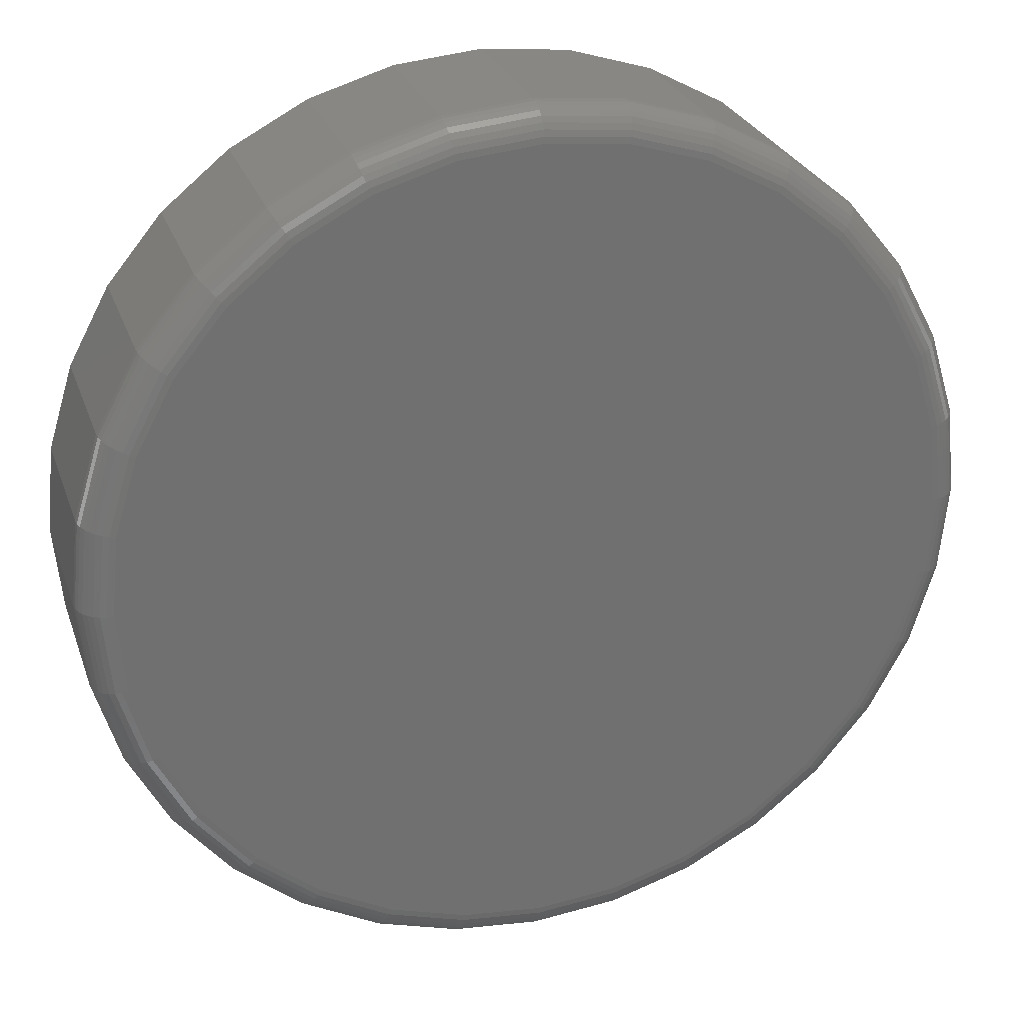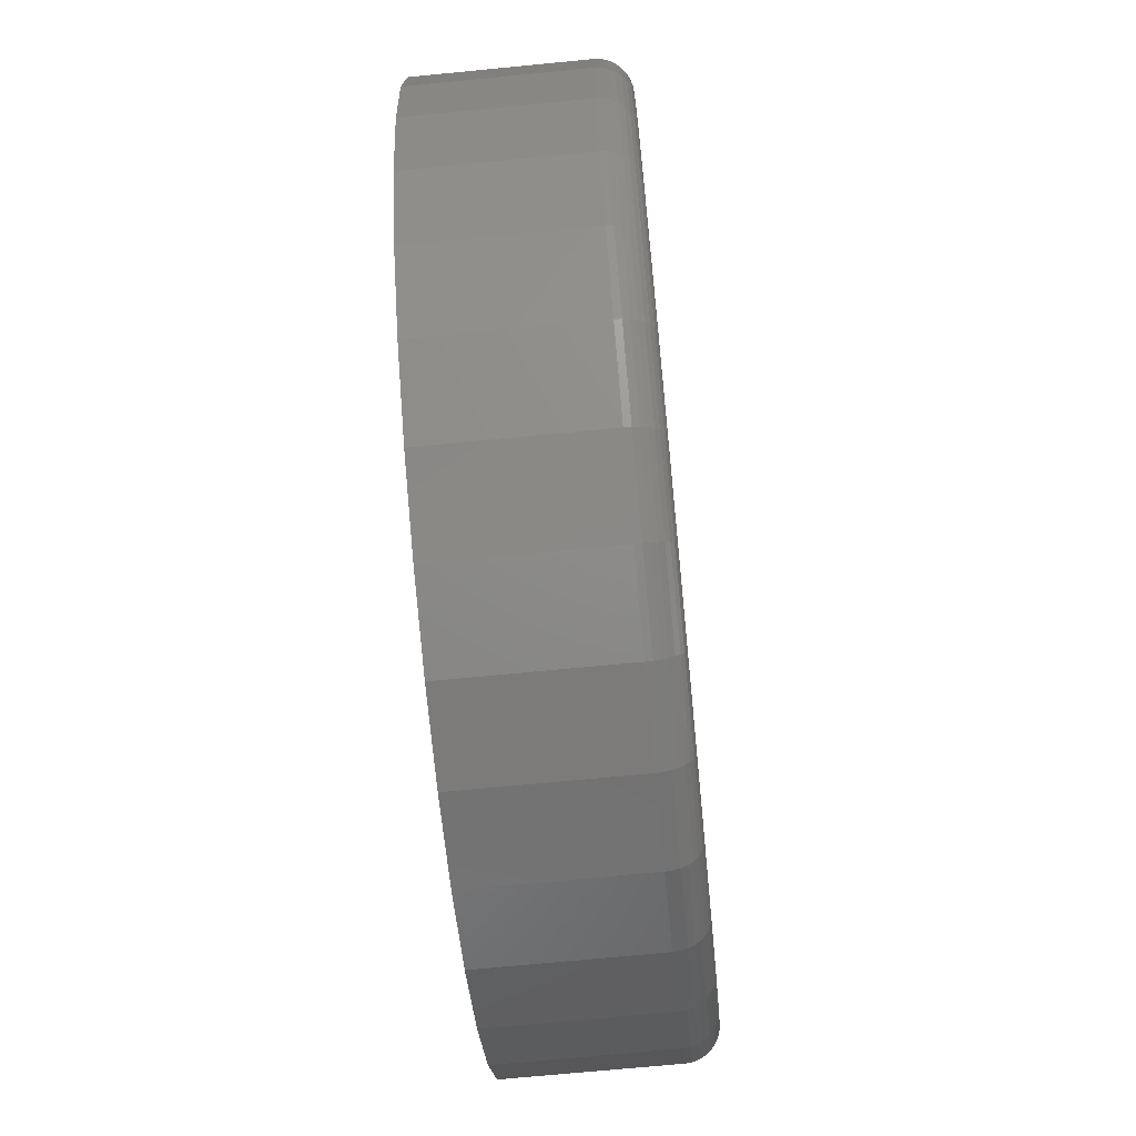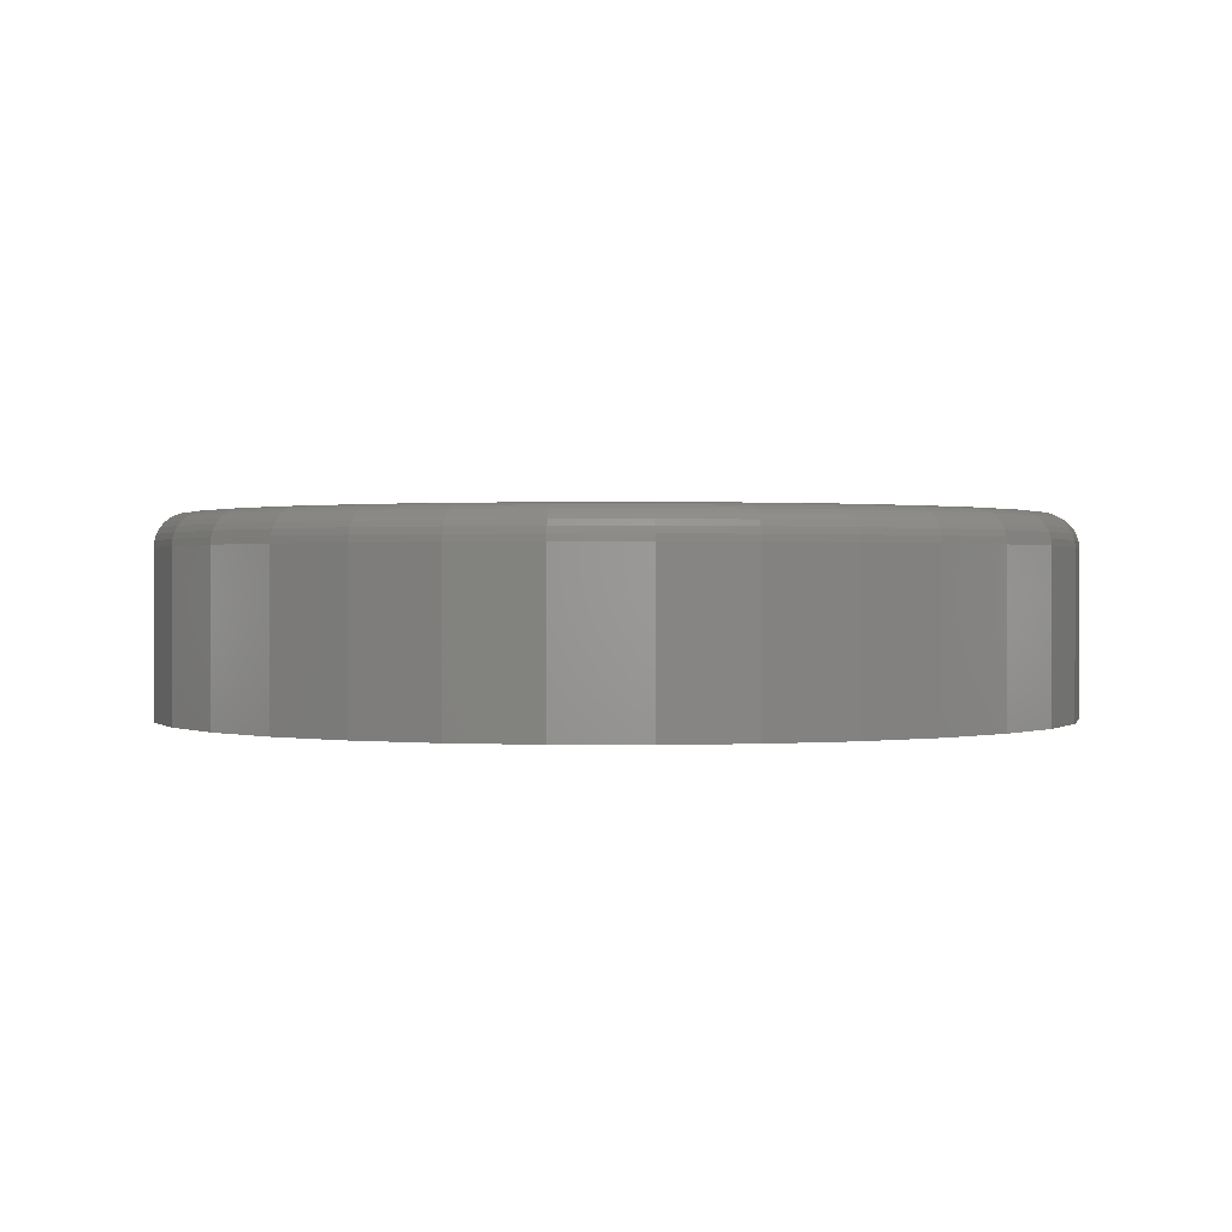
<metadata>
{"format":"stl","ext":"stl","renderer":"f3d","projection":"perspective","resolution":1024,"background":"white","views":[{"elev":26.7,"azim":-17.1,"up":"+Y"},{"elev":-69.1,"azim":-84.4,"up":"+Y"},{"elev":0.7,"azim":-15.3,"up":"+Z"}]}
</metadata>
<code>
# stl→obj: 320 verts, 636 faces
v -0.4223 0.4683 0.09375
v -0.3451 0.4683 0.09375
v -0.3837 0.4721 0.09375
v -0.4594 0.4571 0.09375
v -0.308 0.4571 0.09375
v -0.308 0.09162 0.09375
v -0.4223 0.08036 0.09375
v -0.3451 0.08036 0.09375
v -0.3837 0.07656 0.09375
v -0.2738 0.4388 0.09375
v -0.4936 0.4388 0.09375
v -0.2439 0.4142 0.09375
v -0.5236 0.4142 0.09375
v -0.2193 0.3842 0.09375
v -0.5482 0.3842 0.09375
v -0.201 0.35 0.09375
v -0.5664 0.35 0.09375
v -0.1897 0.3129 0.09375
v -0.5777 0.3129 0.09375
v -0.1859 0.2743 0.09375
v -0.5815 0.2743 0.09375
v -0.1897 0.2358 0.09375
v -0.5777 0.2358 0.09375
v -0.201 0.1987 0.09375
v -0.5664 0.1987 0.09375
v -0.2193 0.1645 0.09375
v -0.5482 0.1645 0.09375
v -0.2439 0.1345 0.09375
v -0.5236 0.1345 0.09375
v -0.2738 0.1099 0.09375
v -0.4936 0.1099 0.09375
v -0.4594 0.09162 0.09375
v -0.1703 0.2743 0
v -0.1703 0.2743 0.07812
v -0.1744 0.2327 0
v -0.1744 0.2327 0.07812
v -0.1866 0.1927 0
v -0.1866 0.1927 0.07812
v -0.2063 0.1558 0
v -0.2063 0.1558 0.07812
v -0.2328 0.1234 0
v -0.2328 0.1234 0.07812
v -0.2652 0.0969 0
v -0.2652 0.0969 0.07812
v -0.3021 0.07718 0
v -0.3021 0.07718 0.07812
v -0.3421 0.06504 0
v -0.3421 0.06504 0.07812
v -0.3837 0.06094 0
v -0.3837 0.06094 0.07812
v -0.4254 0.06504 0
v -0.4254 0.06504 0.07812
v -0.4654 0.07718 0
v -0.4654 0.07718 0.07812
v -0.5023 0.0969 0
v -0.5023 0.0969 0.07812
v -0.5346 0.1234 0
v -0.5346 0.1234 0.07812
v -0.5612 0.1558 0
v -0.5612 0.1558 0.07812
v -0.5809 0.1927 0
v -0.5809 0.1927 0.07812
v -0.593 0.2327 0
v -0.593 0.2327 0.07812
v -0.5971 0.2743 0
v -0.5971 0.2743 0.07812
v -0.593 0.316 0
v -0.593 0.316 0.07812
v -0.5809 0.356 0
v -0.5809 0.356 0.07812
v -0.5612 0.3929 0
v -0.5612 0.3929 0.07812
v -0.5346 0.4252 0
v -0.5346 0.4252 0.07812
v -0.5023 0.4518 0
v -0.5023 0.4518 0.07812
v -0.4654 0.4715 0
v -0.4654 0.4715 0.07812
v -0.4254 0.4836 0
v -0.4254 0.4836 0.07812
v -0.3837 0.4877 0
v -0.3837 0.4877 0.07812
v -0.3421 0.4836 0
v -0.3421 0.4836 0.07812
v -0.3021 0.4715 0
v -0.3021 0.4715 0.07812
v -0.2652 0.4518 0
v -0.2652 0.4518 0.07812
v -0.2328 0.4252 0
v -0.2328 0.4252 0.07812
v -0.2063 0.3929 0
v -0.2063 0.3929 0.07812
v -0.1866 0.356 0
v -0.1866 0.356 0.07812
v -0.1744 0.316 0
v -0.1744 0.316 0.07812
v -0.5845 0.2743 0.09345
v -0.5807 0.3135 0.09345
v -0.5875 0.2743 0.09256
v -0.5836 0.3141 0.09256
v -0.5902 0.2743 0.09112
v -0.5862 0.3146 0.09112
v -0.5925 0.2743 0.08917
v -0.5885 0.3151 0.08917
v -0.5945 0.2743 0.08681
v -0.5904 0.3155 0.08681
v -0.5959 0.2743 0.0841
v -0.5919 0.3157 0.0841
v -0.5968 0.2743 0.08117
v -0.5927 0.3159 0.08117
v -0.1867 0.3135 0.09345
v -0.1829 0.2743 0.09345
v -0.1839 0.3141 0.09256
v -0.18 0.2743 0.09256
v -0.1812 0.3146 0.09112
v -0.1773 0.2743 0.09112
v -0.1789 0.3151 0.08917
v -0.1749 0.2743 0.08917
v -0.177 0.3155 0.08681
v -0.1729 0.2743 0.08681
v -0.1756 0.3157 0.0841
v -0.1715 0.2743 0.0841
v -0.1747 0.3159 0.08117
v -0.1706 0.2743 0.08117
v -0.1982 0.3512 0.09345
v -0.1955 0.3523 0.09256
v -0.193 0.3534 0.09112
v -0.1908 0.3543 0.08917
v -0.189 0.355 0.08681
v -0.1877 0.3556 0.0841
v -0.1868 0.3559 0.08117
v -0.2167 0.3859 0.09345
v -0.2143 0.3875 0.09256
v -0.2121 0.389 0.09112
v -0.2101 0.3904 0.08917
v -0.2085 0.3914 0.08681
v -0.2073 0.3922 0.0841
v -0.2065 0.3927 0.08117
v -0.2417 0.4163 0.09345
v -0.2396 0.4184 0.09256
v -0.2377 0.4203 0.09112
v -0.2361 0.422 0.08917
v -0.2347 0.4234 0.08681
v -0.2337 0.4244 0.0841
v -0.233 0.425 0.08117
v -0.2721 0.4413 0.09345
v -0.2705 0.4438 0.09256
v -0.269 0.446 0.09112
v -0.2677 0.448 0.08917
v -0.2666 0.4496 0.08681
v -0.2658 0.4508 0.0841
v -0.2653 0.4515 0.08117
v -0.3069 0.4599 0.09345
v -0.3057 0.4626 0.09256
v -0.3047 0.4651 0.09112
v -0.3038 0.4673 0.08917
v -0.3031 0.4691 0.08681
v -0.3025 0.4704 0.0841
v -0.3022 0.4712 0.08117
v -0.3445 0.4713 0.09345
v -0.344 0.4742 0.09256
v -0.3434 0.4768 0.09112
v -0.343 0.4792 0.08917
v -0.3426 0.4811 0.08681
v -0.3423 0.4825 0.0841
v -0.3421 0.4834 0.08117
v -0.3837 0.4752 0.09345
v -0.3837 0.4781 0.09256
v -0.3837 0.4808 0.09112
v -0.3837 0.4832 0.08917
v -0.3837 0.4851 0.08681
v -0.3837 0.4866 0.0841
v -0.3837 0.4874 0.08117
v -0.4229 0.4713 0.09345
v -0.4235 0.4742 0.09256
v -0.424 0.4768 0.09112
v -0.4245 0.4792 0.08917
v -0.4248 0.4811 0.08681
v -0.4251 0.4825 0.0841
v -0.4253 0.4834 0.08117
v -0.4606 0.4599 0.09345
v -0.4617 0.4626 0.09256
v -0.4627 0.4651 0.09112
v -0.4636 0.4673 0.08917
v -0.4644 0.4691 0.08681
v -0.4649 0.4704 0.0841
v -0.4653 0.4712 0.08117
v -0.4953 0.4413 0.09345
v -0.4969 0.4438 0.09256
v -0.4984 0.446 0.09112
v -0.4997 0.448 0.08917
v -0.5008 0.4496 0.08681
v -0.5016 0.4508 0.0841
v -0.5021 0.4515 0.08117
v -0.5257 0.4163 0.09345
v -0.5278 0.4184 0.09256
v -0.5297 0.4203 0.09112
v -0.5314 0.422 0.08917
v -0.5328 0.4234 0.08681
v -0.5338 0.4244 0.0841
v -0.5344 0.425 0.08117
v -0.5507 0.3859 0.09345
v -0.5531 0.3875 0.09256
v -0.5554 0.389 0.09112
v -0.5574 0.3904 0.08917
v -0.559 0.3914 0.08681
v -0.5602 0.3922 0.0841
v -0.5609 0.3927 0.08117
v -0.5693 0.3512 0.09345
v -0.572 0.3523 0.09256
v -0.5745 0.3534 0.09112
v -0.5766 0.3543 0.08917
v -0.5784 0.355 0.08681
v -0.5798 0.3556 0.0841
v -0.5806 0.3559 0.08117
v -0.1867 0.2352 0.09345
v -0.1839 0.2346 0.09256
v -0.1812 0.2341 0.09112
v -0.1789 0.2336 0.08917
v -0.177 0.2332 0.08681
v -0.1756 0.2329 0.0841
v -0.1747 0.2328 0.08117
v -0.5807 0.2352 0.09345
v -0.5836 0.2346 0.09256
v -0.5862 0.2341 0.09112
v -0.5885 0.2336 0.08917
v -0.5904 0.2332 0.08681
v -0.5919 0.2329 0.0841
v -0.5927 0.2328 0.08117
v -0.5693 0.1975 0.09345
v -0.572 0.1964 0.09256
v -0.5745 0.1953 0.09112
v -0.5766 0.1944 0.08917
v -0.5784 0.1937 0.08681
v -0.5798 0.1931 0.0841
v -0.5806 0.1928 0.08117
v -0.5507 0.1628 0.09345
v -0.5531 0.1611 0.09256
v -0.5554 0.1596 0.09112
v -0.5574 0.1583 0.08917
v -0.559 0.1572 0.08681
v -0.5602 0.1564 0.0841
v -0.5609 0.1559 0.08117
v -0.5257 0.1323 0.09345
v -0.5278 0.1303 0.09256
v -0.5297 0.1284 0.09112
v -0.5314 0.1267 0.08917
v -0.5328 0.1253 0.08681
v -0.5338 0.1243 0.0841
v -0.5344 0.1237 0.08117
v -0.4953 0.1074 0.09345
v -0.4969 0.1049 0.09256
v -0.4984 0.1027 0.09112
v -0.4997 0.1007 0.08917
v -0.5008 0.09909 0.08681
v -0.5016 0.09789 0.0841
v -0.5021 0.09715 0.08117
v -0.4606 0.0888 0.09345
v -0.4617 0.08609 0.09256
v -0.4627 0.0836 0.09112
v -0.4636 0.08141 0.08917
v -0.4644 0.07961 0.08681
v -0.4649 0.07828 0.0841
v -0.4653 0.07746 0.08117
v -0.4229 0.07737 0.09345
v -0.4235 0.0745 0.09256
v -0.424 0.07185 0.09112
v -0.4245 0.06953 0.08917
v -0.4248 0.06762 0.08681
v -0.4251 0.0662 0.0841
v -0.4253 0.06533 0.08117
v -0.3837 0.07351 0.09345
v -0.3837 0.07058 0.09256
v -0.3837 0.06788 0.09112
v -0.3837 0.06551 0.08917
v -0.3837 0.06357 0.08681
v -0.3837 0.06213 0.0841
v -0.3837 0.06124 0.08117
v -0.3445 0.07737 0.09345
v -0.344 0.0745 0.09256
v -0.3434 0.07185 0.09112
v -0.343 0.06953 0.08917
v -0.3426 0.06762 0.08681
v -0.3423 0.0662 0.0841
v -0.3421 0.06533 0.08117
v -0.3069 0.0888 0.09345
v -0.3057 0.08609 0.09256
v -0.3047 0.0836 0.09112
v -0.3038 0.08141 0.08917
v -0.3031 0.07961 0.08681
v -0.3025 0.07828 0.0841
v -0.3022 0.07746 0.08117
v -0.2721 0.1074 0.09345
v -0.2705 0.1049 0.09256
v -0.269 0.1027 0.09112
v -0.2677 0.1007 0.08917
v -0.2666 0.09909 0.08681
v -0.2658 0.09789 0.0841
v -0.2653 0.09715 0.08117
v -0.2417 0.1323 0.09345
v -0.2396 0.1303 0.09256
v -0.2377 0.1284 0.09112
v -0.2361 0.1267 0.08917
v -0.2347 0.1253 0.08681
v -0.2337 0.1243 0.0841
v -0.233 0.1237 0.08117
v -0.2167 0.1628 0.09345
v -0.2143 0.1611 0.09256
v -0.2121 0.1596 0.09112
v -0.2101 0.1583 0.08917
v -0.2085 0.1572 0.08681
v -0.2073 0.1564 0.0841
v -0.2065 0.1559 0.08117
v -0.1982 0.1975 0.09345
v -0.1955 0.1964 0.09256
v -0.193 0.1953 0.09112
v -0.1908 0.1944 0.08917
v -0.189 0.1937 0.08681
v -0.1877 0.1931 0.0841
v -0.1868 0.1928 0.08117
f 1 2 3
f 2 1 4
f 2 4 5
f 6 7 8
f 8 7 9
f 5 4 10
f 10 4 11
f 10 11 12
f 12 11 13
f 12 13 14
f 14 13 15
f 14 15 16
f 16 15 17
f 16 17 18
f 18 17 19
f 18 19 20
f 20 19 21
f 20 21 22
f 22 21 23
f 22 23 24
f 24 23 25
f 24 25 26
f 26 25 27
f 26 27 28
f 28 27 29
f 28 29 30
f 30 29 31
f 30 31 6
f 6 31 32
f 6 32 7
f 33 34 35
f 35 34 36
f 35 36 37
f 37 36 38
f 37 38 39
f 39 38 40
f 39 40 41
f 41 40 42
f 41 42 43
f 43 42 44
f 43 44 45
f 45 44 46
f 45 46 47
f 47 46 48
f 47 48 49
f 49 48 50
f 49 50 51
f 51 50 52
f 51 52 53
f 53 52 54
f 53 54 55
f 55 54 56
f 55 56 57
f 57 56 58
f 57 58 59
f 59 58 60
f 59 60 61
f 61 60 62
f 61 62 63
f 63 62 64
f 63 64 65
f 65 64 66
f 65 66 67
f 67 66 68
f 67 68 69
f 69 68 70
f 69 70 71
f 71 70 72
f 71 72 73
f 73 72 74
f 73 74 75
f 75 74 76
f 75 76 77
f 77 76 78
f 77 78 79
f 79 78 80
f 79 80 81
f 81 80 82
f 81 82 83
f 83 82 84
f 83 84 85
f 85 84 86
f 85 86 87
f 87 86 88
f 87 88 89
f 89 88 90
f 89 90 91
f 91 90 92
f 91 92 93
f 93 92 94
f 93 94 95
f 95 94 96
f 95 96 33
f 33 96 34
f 21 19 97
f 97 19 98
f 97 98 99
f 99 98 100
f 99 100 101
f 101 100 102
f 101 102 103
f 103 102 104
f 103 104 105
f 105 104 106
f 105 106 107
f 107 106 108
f 107 108 109
f 109 108 110
f 109 110 66
f 66 110 68
f 18 20 111
f 111 20 112
f 111 112 113
f 113 112 114
f 113 114 115
f 115 114 116
f 115 116 117
f 117 116 118
f 117 118 119
f 119 118 120
f 119 120 121
f 121 120 122
f 121 122 123
f 123 122 124
f 123 124 96
f 96 124 34
f 16 18 125
f 125 18 111
f 125 111 126
f 126 111 113
f 126 113 127
f 127 113 115
f 127 115 128
f 128 115 117
f 128 117 129
f 129 117 119
f 129 119 130
f 130 119 121
f 130 121 131
f 131 121 123
f 131 123 94
f 94 123 96
f 14 16 132
f 132 16 125
f 132 125 133
f 133 125 126
f 133 126 134
f 134 126 127
f 134 127 135
f 135 127 128
f 135 128 136
f 136 128 129
f 136 129 137
f 137 129 130
f 137 130 138
f 138 130 131
f 138 131 92
f 92 131 94
f 12 14 139
f 139 14 132
f 139 132 140
f 140 132 133
f 140 133 141
f 141 133 134
f 141 134 142
f 142 134 135
f 142 135 143
f 143 135 136
f 143 136 144
f 144 136 137
f 144 137 145
f 145 137 138
f 145 138 90
f 90 138 92
f 10 12 146
f 146 12 139
f 146 139 147
f 147 139 140
f 147 140 148
f 148 140 141
f 148 141 149
f 149 141 142
f 149 142 150
f 150 142 143
f 150 143 151
f 151 143 144
f 151 144 152
f 152 144 145
f 152 145 88
f 88 145 90
f 5 10 153
f 153 10 146
f 153 146 154
f 154 146 147
f 154 147 155
f 155 147 148
f 155 148 156
f 156 148 149
f 156 149 157
f 157 149 150
f 157 150 158
f 158 150 151
f 158 151 159
f 159 151 152
f 159 152 86
f 86 152 88
f 2 5 160
f 160 5 153
f 160 153 161
f 161 153 154
f 161 154 162
f 162 154 155
f 162 155 163
f 163 155 156
f 163 156 164
f 164 156 157
f 164 157 165
f 165 157 158
f 165 158 166
f 166 158 159
f 166 159 84
f 84 159 86
f 3 2 167
f 167 2 160
f 167 160 168
f 168 160 161
f 168 161 169
f 169 161 162
f 169 162 170
f 170 162 163
f 170 163 171
f 171 163 164
f 171 164 172
f 172 164 165
f 172 165 173
f 173 165 166
f 173 166 82
f 82 166 84
f 1 3 174
f 174 3 167
f 174 167 175
f 175 167 168
f 175 168 176
f 176 168 169
f 176 169 177
f 177 169 170
f 177 170 178
f 178 170 171
f 178 171 179
f 179 171 172
f 179 172 180
f 180 172 173
f 180 173 80
f 80 173 82
f 4 1 181
f 181 1 174
f 181 174 182
f 182 174 175
f 182 175 183
f 183 175 176
f 183 176 184
f 184 176 177
f 184 177 185
f 185 177 178
f 185 178 186
f 186 178 179
f 186 179 187
f 187 179 180
f 187 180 78
f 78 180 80
f 11 4 188
f 188 4 181
f 188 181 189
f 189 181 182
f 189 182 190
f 190 182 183
f 190 183 191
f 191 183 184
f 191 184 192
f 192 184 185
f 192 185 193
f 193 185 186
f 193 186 194
f 194 186 187
f 194 187 76
f 76 187 78
f 13 11 195
f 195 11 188
f 195 188 196
f 196 188 189
f 196 189 197
f 197 189 190
f 197 190 198
f 198 190 191
f 198 191 199
f 199 191 192
f 199 192 200
f 200 192 193
f 200 193 201
f 201 193 194
f 201 194 74
f 74 194 76
f 15 13 202
f 202 13 195
f 202 195 203
f 203 195 196
f 203 196 204
f 204 196 197
f 204 197 205
f 205 197 198
f 205 198 206
f 206 198 199
f 206 199 207
f 207 199 200
f 207 200 208
f 208 200 201
f 208 201 72
f 72 201 74
f 17 15 209
f 209 15 202
f 209 202 210
f 210 202 203
f 210 203 211
f 211 203 204
f 211 204 212
f 212 204 205
f 212 205 213
f 213 205 206
f 213 206 214
f 214 206 207
f 214 207 215
f 215 207 208
f 215 208 70
f 70 208 72
f 19 17 98
f 98 17 209
f 98 209 100
f 100 209 210
f 100 210 102
f 102 210 211
f 102 211 104
f 104 211 212
f 104 212 106
f 106 212 213
f 106 213 108
f 108 213 214
f 108 214 110
f 110 214 215
f 110 215 68
f 68 215 70
f 20 22 112
f 112 22 216
f 112 216 114
f 114 216 217
f 114 217 116
f 116 217 218
f 116 218 118
f 118 218 219
f 118 219 120
f 120 219 220
f 120 220 122
f 122 220 221
f 122 221 124
f 124 221 222
f 124 222 34
f 34 222 36
f 23 21 223
f 223 21 97
f 223 97 224
f 224 97 99
f 224 99 225
f 225 99 101
f 225 101 226
f 226 101 103
f 226 103 227
f 227 103 105
f 227 105 228
f 228 105 107
f 228 107 229
f 229 107 109
f 229 109 64
f 64 109 66
f 25 23 230
f 230 23 223
f 230 223 231
f 231 223 224
f 231 224 232
f 232 224 225
f 232 225 233
f 233 225 226
f 233 226 234
f 234 226 227
f 234 227 235
f 235 227 228
f 235 228 236
f 236 228 229
f 236 229 62
f 62 229 64
f 27 25 237
f 237 25 230
f 237 230 238
f 238 230 231
f 238 231 239
f 239 231 232
f 239 232 240
f 240 232 233
f 240 233 241
f 241 233 234
f 241 234 242
f 242 234 235
f 242 235 243
f 243 235 236
f 243 236 60
f 60 236 62
f 29 27 244
f 244 27 237
f 244 237 245
f 245 237 238
f 245 238 246
f 246 238 239
f 246 239 247
f 247 239 240
f 247 240 248
f 248 240 241
f 248 241 249
f 249 241 242
f 249 242 250
f 250 242 243
f 250 243 58
f 58 243 60
f 31 29 251
f 251 29 244
f 251 244 252
f 252 244 245
f 252 245 253
f 253 245 246
f 253 246 254
f 254 246 247
f 254 247 255
f 255 247 248
f 255 248 256
f 256 248 249
f 256 249 257
f 257 249 250
f 257 250 56
f 56 250 58
f 32 31 258
f 258 31 251
f 258 251 259
f 259 251 252
f 259 252 260
f 260 252 253
f 260 253 261
f 261 253 254
f 261 254 262
f 262 254 255
f 262 255 263
f 263 255 256
f 263 256 264
f 264 256 257
f 264 257 54
f 54 257 56
f 7 32 265
f 265 32 258
f 265 258 266
f 266 258 259
f 266 259 267
f 267 259 260
f 267 260 268
f 268 260 261
f 268 261 269
f 269 261 262
f 269 262 270
f 270 262 263
f 270 263 271
f 271 263 264
f 271 264 52
f 52 264 54
f 9 7 272
f 272 7 265
f 272 265 273
f 273 265 266
f 273 266 274
f 274 266 267
f 274 267 275
f 275 267 268
f 275 268 276
f 276 268 269
f 276 269 277
f 277 269 270
f 277 270 278
f 278 270 271
f 278 271 50
f 50 271 52
f 8 9 279
f 279 9 272
f 279 272 280
f 280 272 273
f 280 273 281
f 281 273 274
f 281 274 282
f 282 274 275
f 282 275 283
f 283 275 276
f 283 276 284
f 284 276 277
f 284 277 285
f 285 277 278
f 285 278 48
f 48 278 50
f 6 8 286
f 286 8 279
f 286 279 287
f 287 279 280
f 287 280 288
f 288 280 281
f 288 281 289
f 289 281 282
f 289 282 290
f 290 282 283
f 290 283 291
f 291 283 284
f 291 284 292
f 292 284 285
f 292 285 46
f 46 285 48
f 30 6 293
f 293 6 286
f 293 286 294
f 294 286 287
f 294 287 295
f 295 287 288
f 295 288 296
f 296 288 289
f 296 289 297
f 297 289 290
f 297 290 298
f 298 290 291
f 298 291 299
f 299 291 292
f 299 292 44
f 44 292 46
f 28 30 300
f 300 30 293
f 300 293 301
f 301 293 294
f 301 294 302
f 302 294 295
f 302 295 303
f 303 295 296
f 303 296 304
f 304 296 297
f 304 297 305
f 305 297 298
f 305 298 306
f 306 298 299
f 306 299 42
f 42 299 44
f 26 28 307
f 307 28 300
f 307 300 308
f 308 300 301
f 308 301 309
f 309 301 302
f 309 302 310
f 310 302 303
f 310 303 311
f 311 303 304
f 311 304 312
f 312 304 305
f 312 305 313
f 313 305 306
f 313 306 40
f 40 306 42
f 24 26 314
f 314 26 307
f 314 307 315
f 315 307 308
f 315 308 316
f 316 308 309
f 316 309 317
f 317 309 310
f 317 310 318
f 318 310 311
f 318 311 319
f 319 311 312
f 319 312 320
f 320 312 313
f 320 313 38
f 38 313 40
f 22 24 216
f 216 24 314
f 216 314 217
f 217 314 315
f 217 315 218
f 218 315 316
f 218 316 219
f 219 316 317
f 219 317 220
f 220 317 318
f 220 318 221
f 221 318 319
f 221 319 222
f 222 319 320
f 222 320 36
f 36 320 38
f 81 83 79
f 77 79 83
f 85 77 83
f 47 51 45
f 49 51 47
f 51 53 45
f 45 53 55
f 45 55 43
f 43 55 57
f 43 57 41
f 41 57 59
f 41 59 39
f 39 59 61
f 39 61 37
f 37 61 63
f 37 63 35
f 35 63 65
f 35 65 33
f 33 65 67
f 33 67 95
f 95 67 69
f 95 69 93
f 93 69 71
f 93 71 91
f 91 71 73
f 91 73 89
f 89 73 75
f 89 75 87
f 87 75 77
f 87 77 85

</code>
